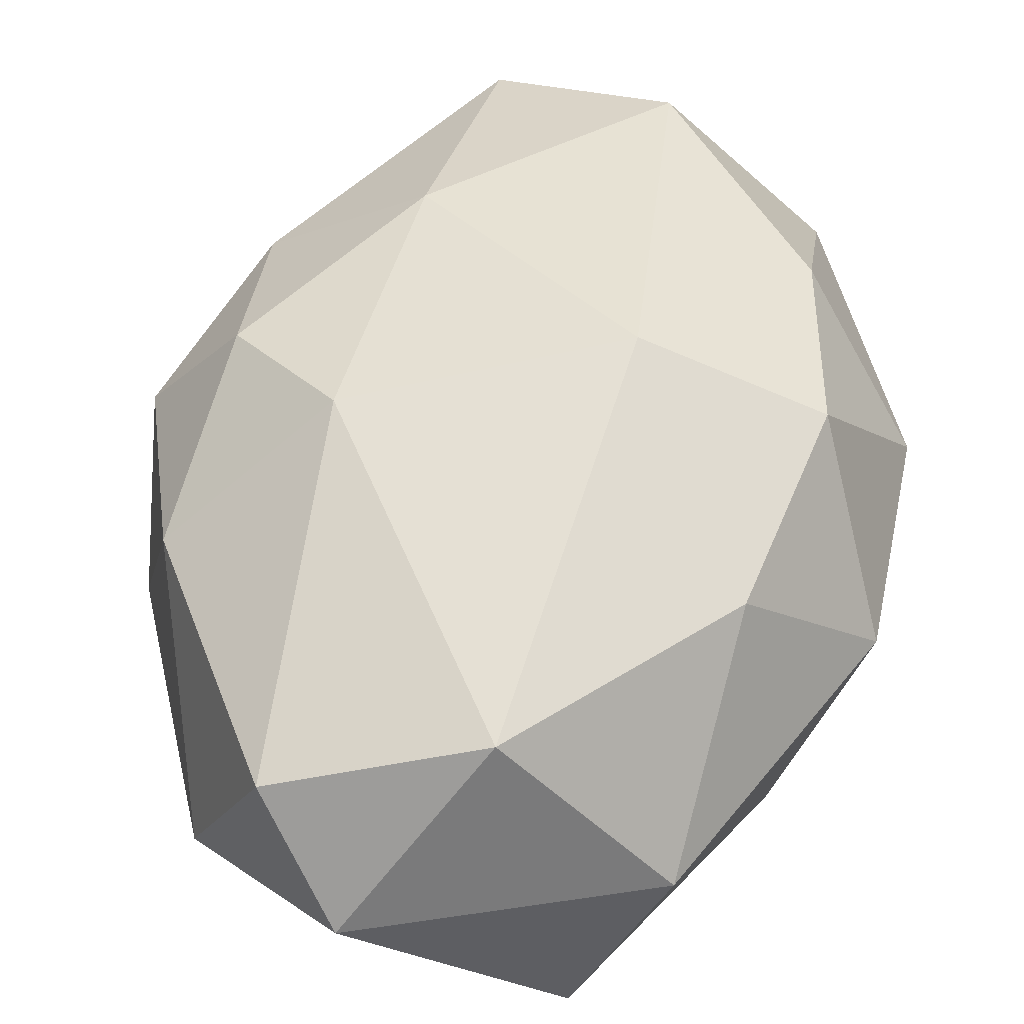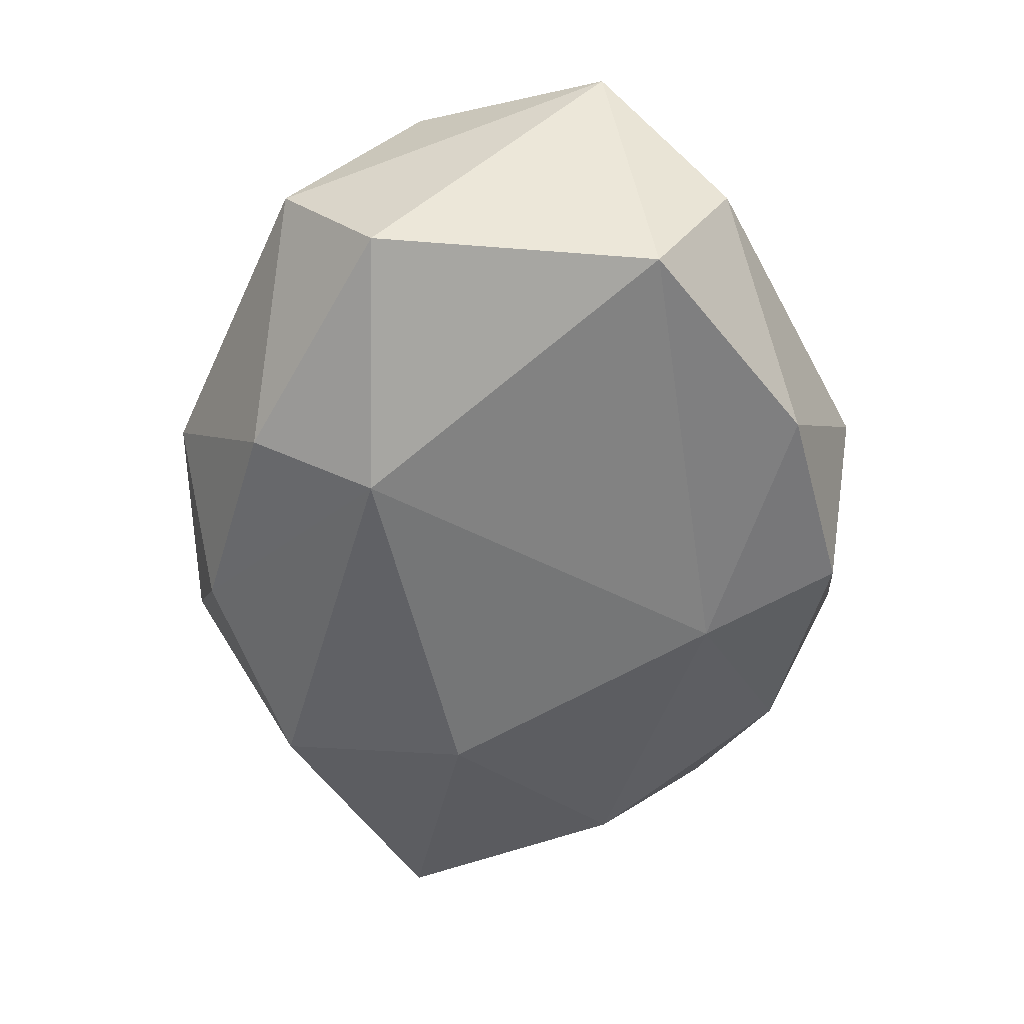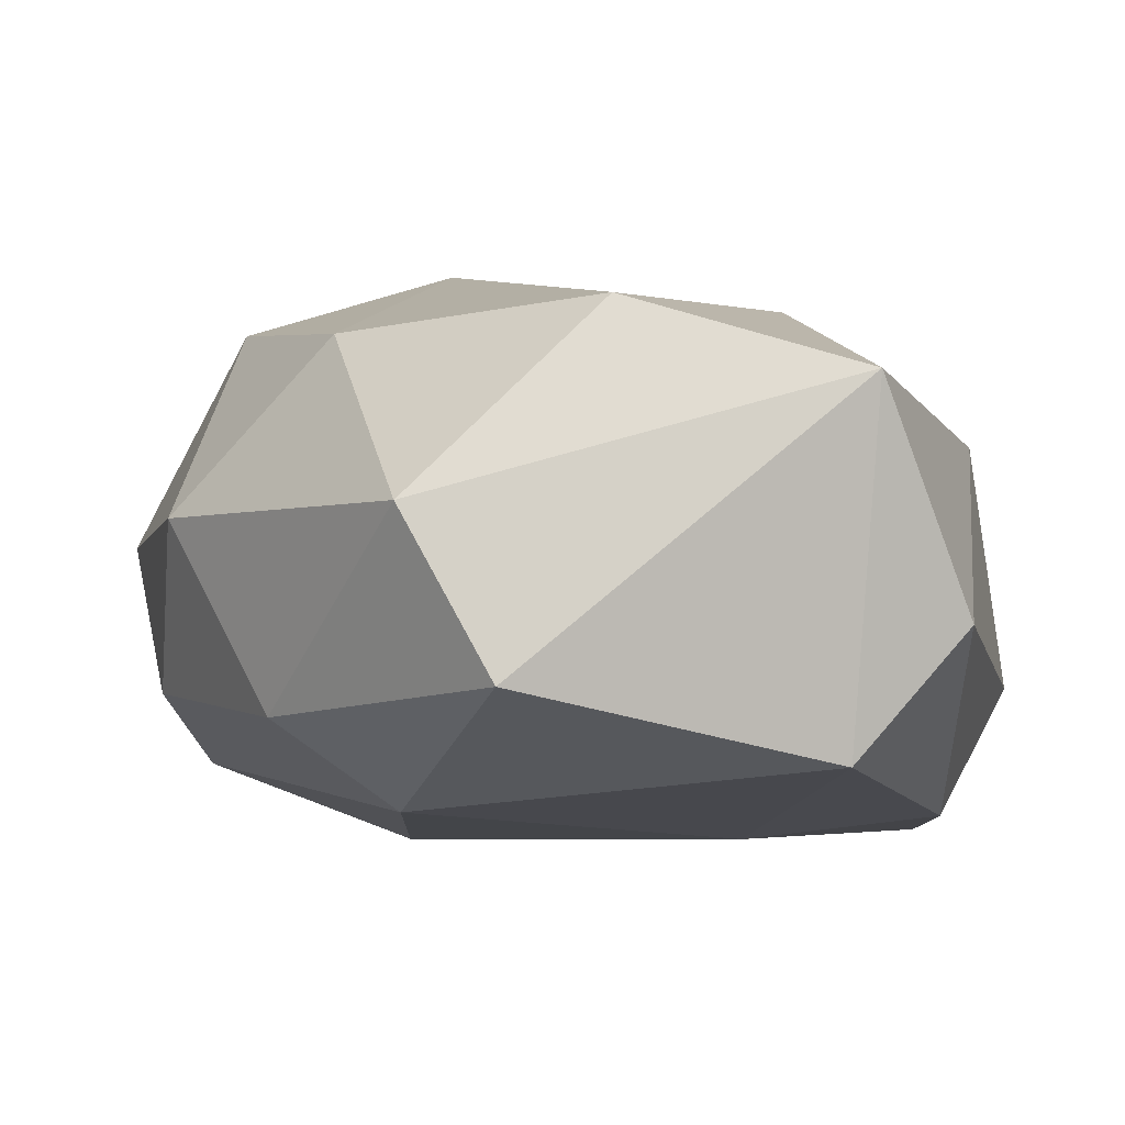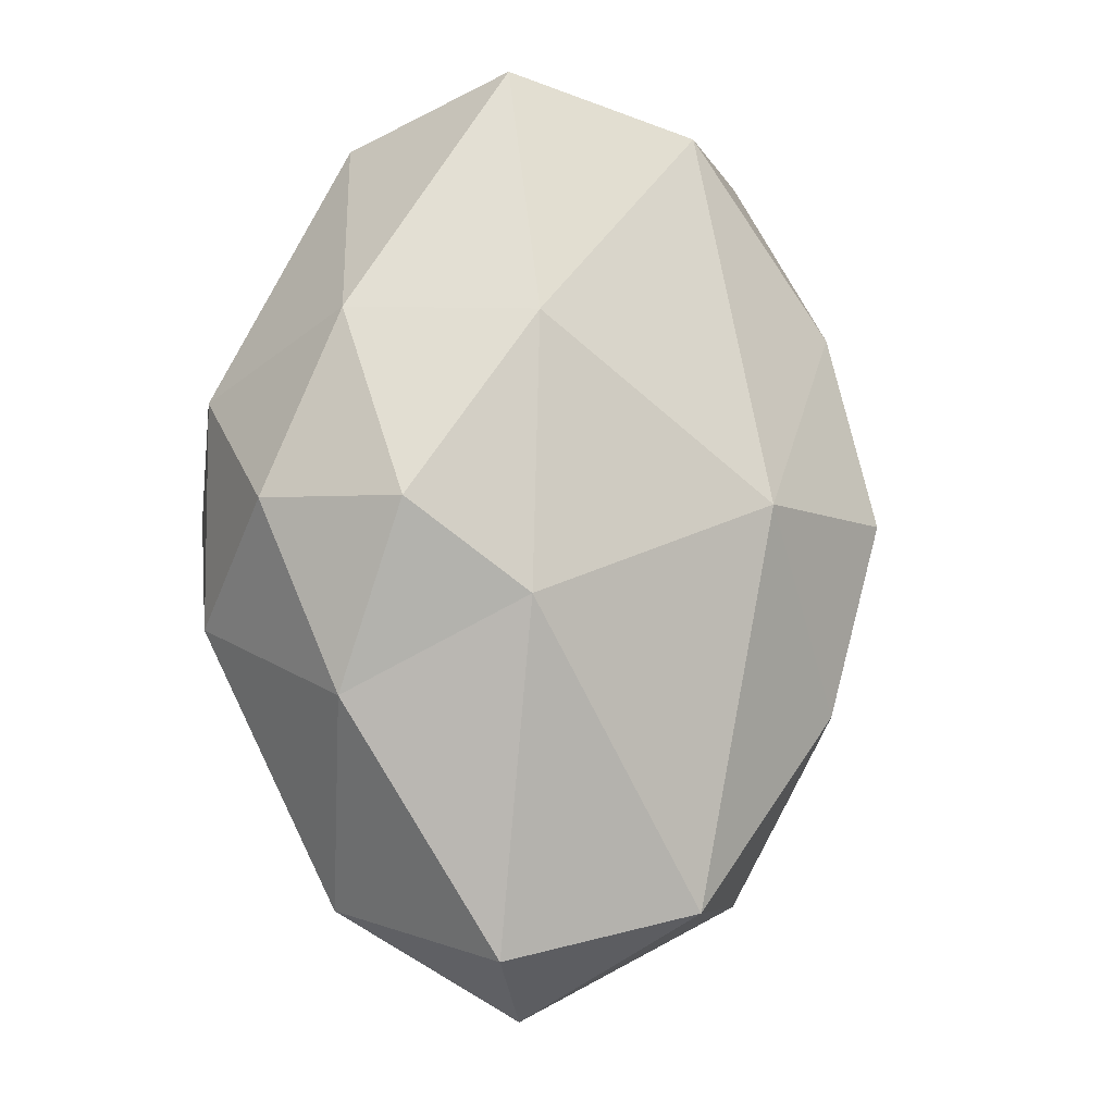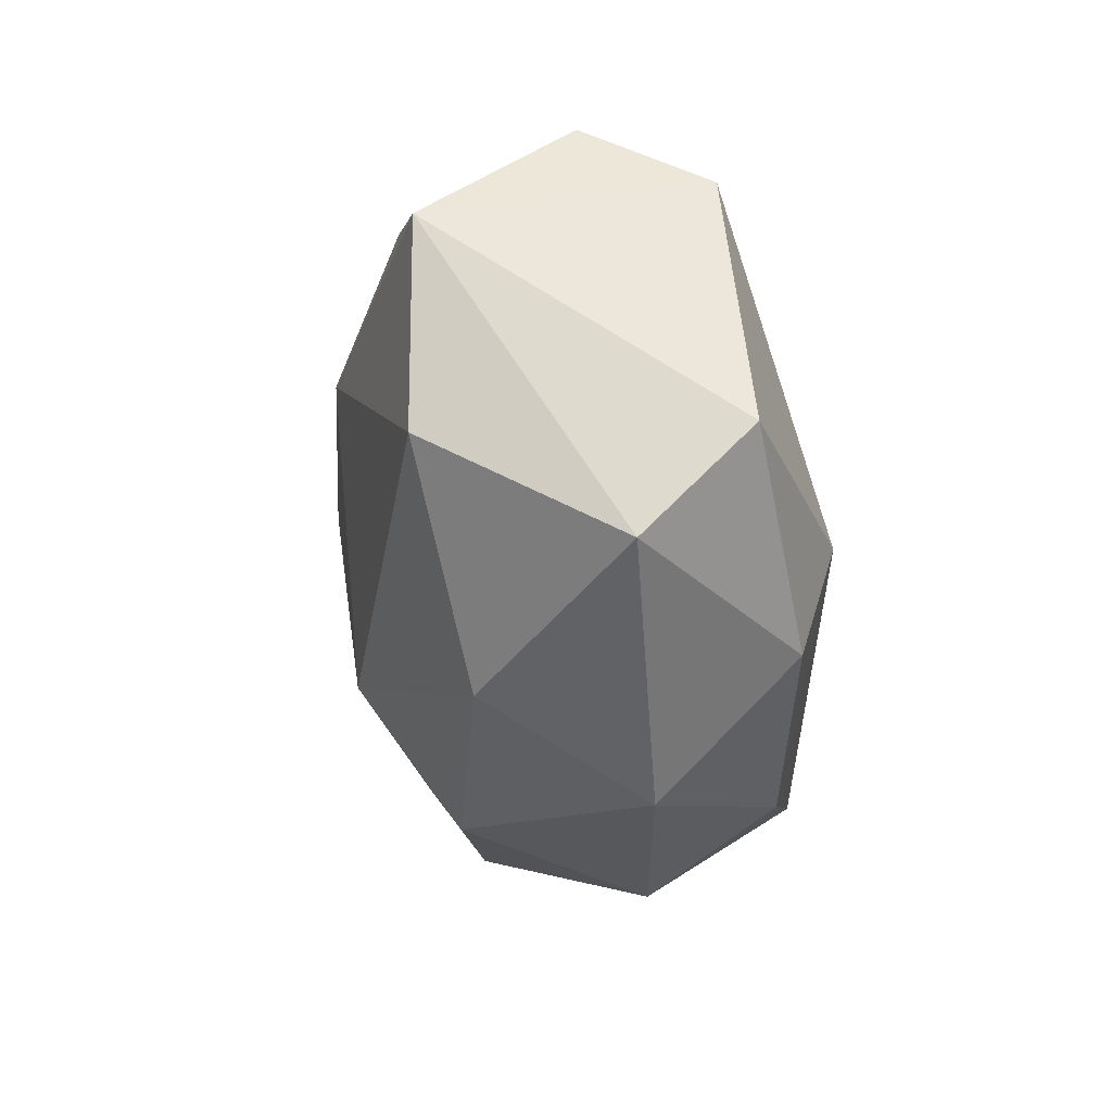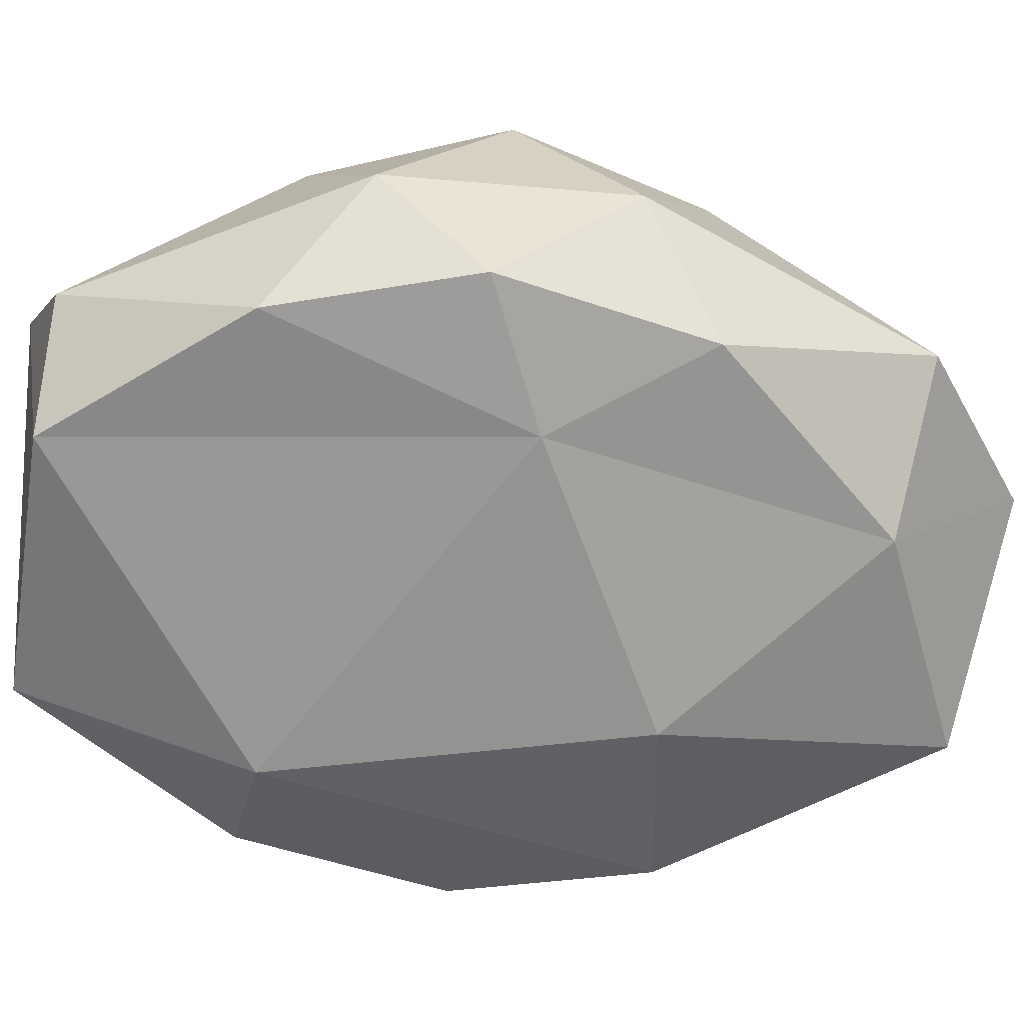
<metadata>
{"format":"obj","ext":"obj","renderer":"f3d","projection":"perspective","resolution":1024,"background":"white","views":[{"elev":52.4,"azim":-167.9,"up":"+Y"},{"elev":36.7,"azim":-10.9,"up":"+Z"},{"elev":-5.6,"azim":-14.4,"up":"+Y"},{"elev":-6.9,"azim":149.3,"up":"+Z"},{"elev":60.7,"azim":-106.7,"up":"+Z"},{"elev":-68.2,"azim":85.0,"up":"+Y"}]}
</metadata>
<code>
o Esfera_geodésica
v 0.1933 0.0116 0.1531
v -0.1179 0.0766 0.3118
v -0.2562 0.08689 0.000632
v -0.1013 0.06798 -0.3362
v 0.1935 0.01559 -0.1408
v 0.09075 0.2505 0.3336
v -0.1765 0.2894 0.1478
v -0.1764 0.2894 -0.1495
v 0.1015 0.2603 -0.3314
v 0.2729 0.2104 -0.000848
v 0.1148 0.3291 -0.07186
v 0.08532 0.03617 0.2951
v 0.2316 0.004241 0.009665
v 0.1279 -0.002174 -0.03148
v -0.1337 0.01291 0.1374
v -0.2139 0.06616 0.1531
v -0.07443 -0.001907 -0.1276
v -0.2063 0.04817 -0.1405
v 0.06005 0.03979 -0.2725
v 0.2641 0.0925 0.08713
v 0.2647 0.09369 -0.08689
v 0.1578 0.1156 0.2949
v -0.2643 0.1857 0.08741
v -0.1697 0.1752 0.2964
v -0.1611 0.1757 -0.2975
v -0.2641 0.1853 -0.08713
v 0.1654 0.1183 -0.2975
v 0.04182 0.1839 -0.3809
v 0.221 0.2372 0.1397
v -0.04853 0.2932 0.2912
v -0.2064 0.3123 -0.001321
v -0.04426 0.3028 -0.2978
v 0.221 0.2372 -0.1423
v 0.1017 0.3169 0.1363
v 0.2026 0.2992 -0.004713
v -0.07539 0.3557 0.001818
f 1 14 13
f 15 17 14
f 1 13 20
f 2 12 6
f 3 16 23
f 4 18 25
f 5 19 27
f 1 20 22
f 2 6 24
f 3 23 26
f 4 25 28
f 5 27 21
f 6 29 34
f 7 30 36
f 8 31 36
f 9 32 11
f 10 33 35
f 35 33 11
f 33 9 11
f 11 32 36
f 32 8 36
f 31 7 36
f 36 34 11
f 36 30 34
f 30 6 34
f 34 35 11
f 34 29 35
f 29 10 35
f 21 33 10
f 21 27 33
f 27 9 33
f 28 32 9
f 28 25 32
f 25 8 32
f 26 31 8
f 26 23 31
f 23 7 31
f 24 30 7
f 24 6 30
f 22 29 6
f 22 20 29
f 20 10 29
f 27 28 9
f 27 19 28
f 19 4 28
f 25 26 8
f 25 18 26
f 18 3 26
f 23 24 7
f 23 16 24
f 16 2 24
f 6 12 22
f 12 1 22
f 20 21 10
f 20 13 21
f 13 5 21
f 14 19 5
f 14 17 19
f 17 4 19
f 17 18 4
f 17 15 18
f 15 3 18
f 15 16 3
f 15 2 16
f 13 14 5
f 15 12 2
f 15 14 12
f 14 1 12

</code>
